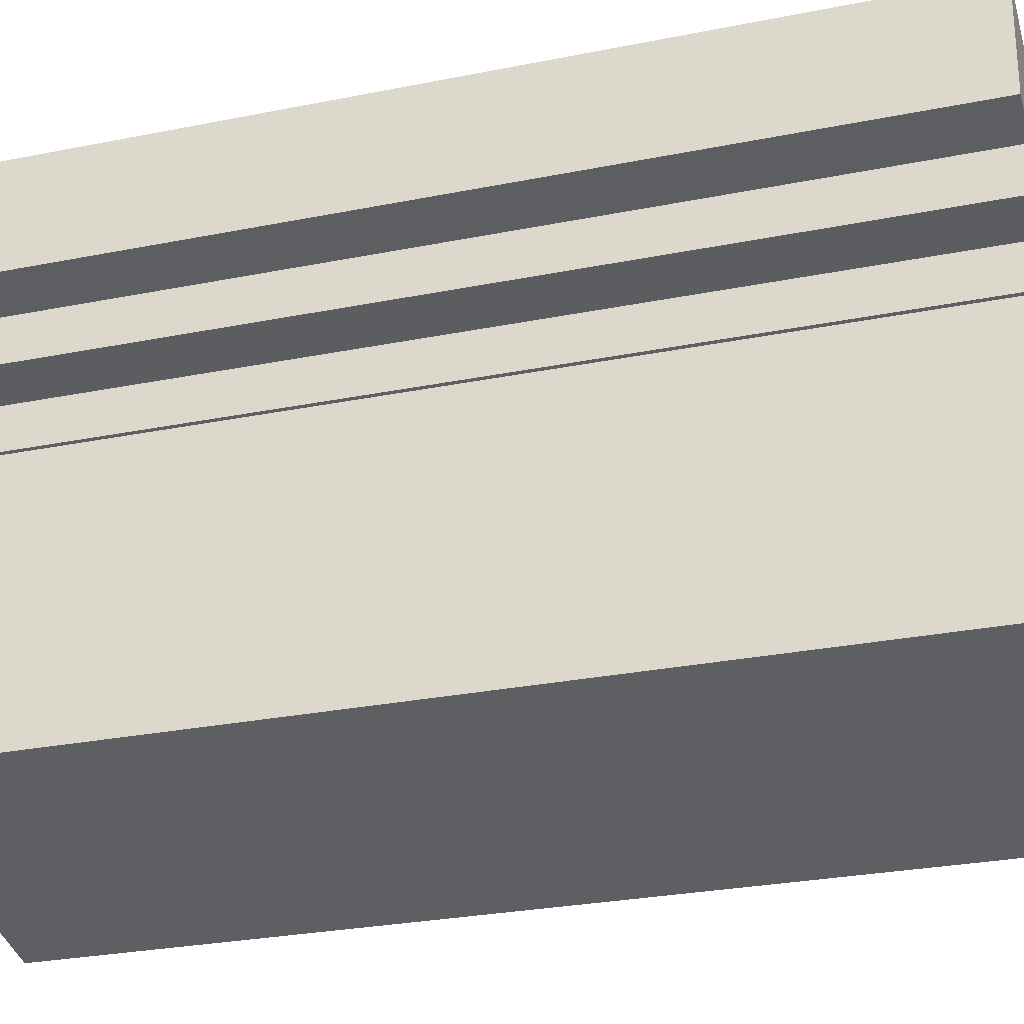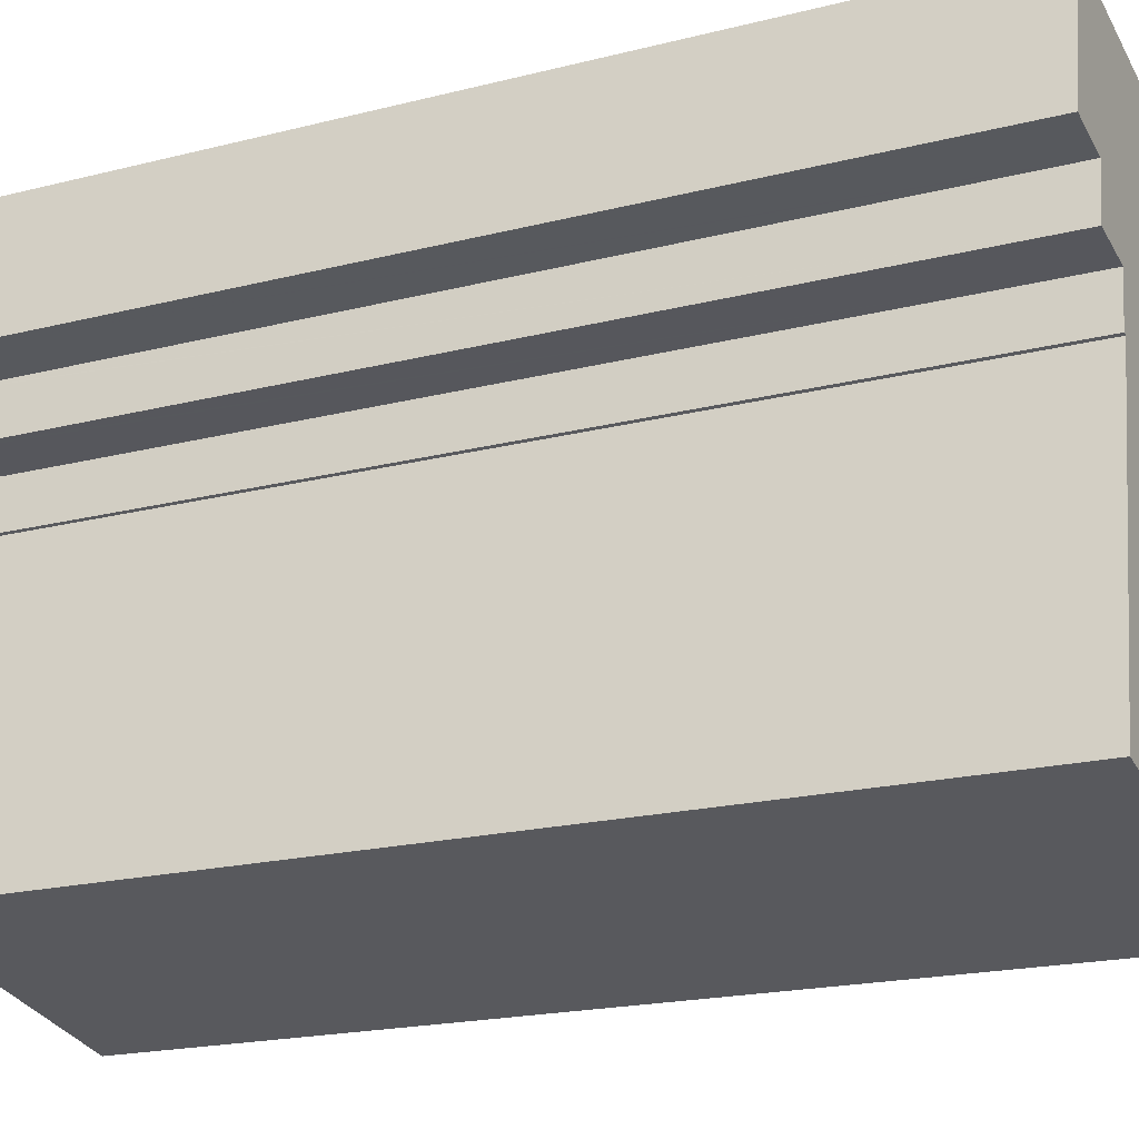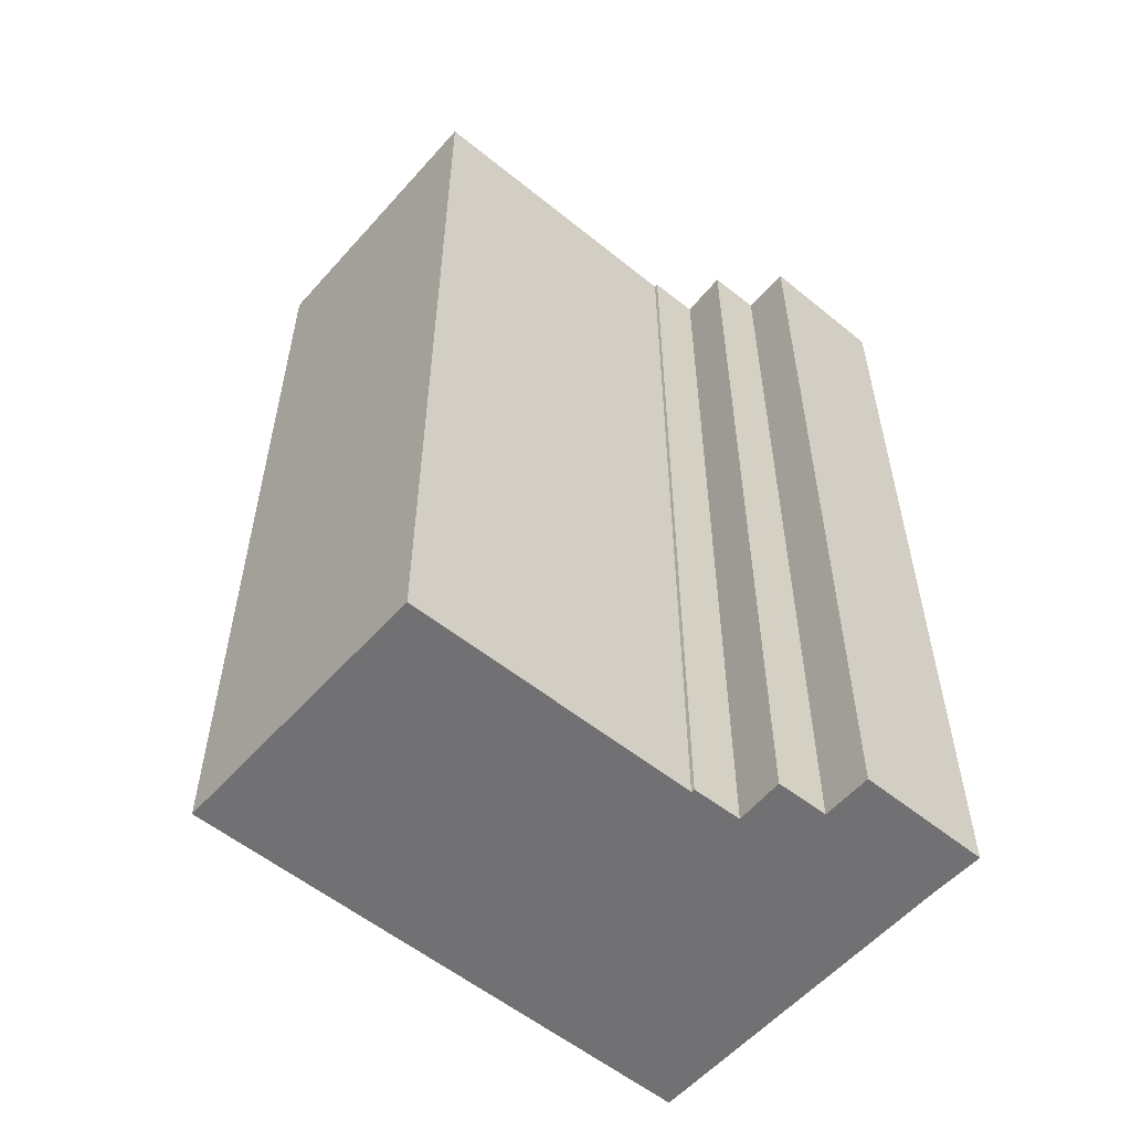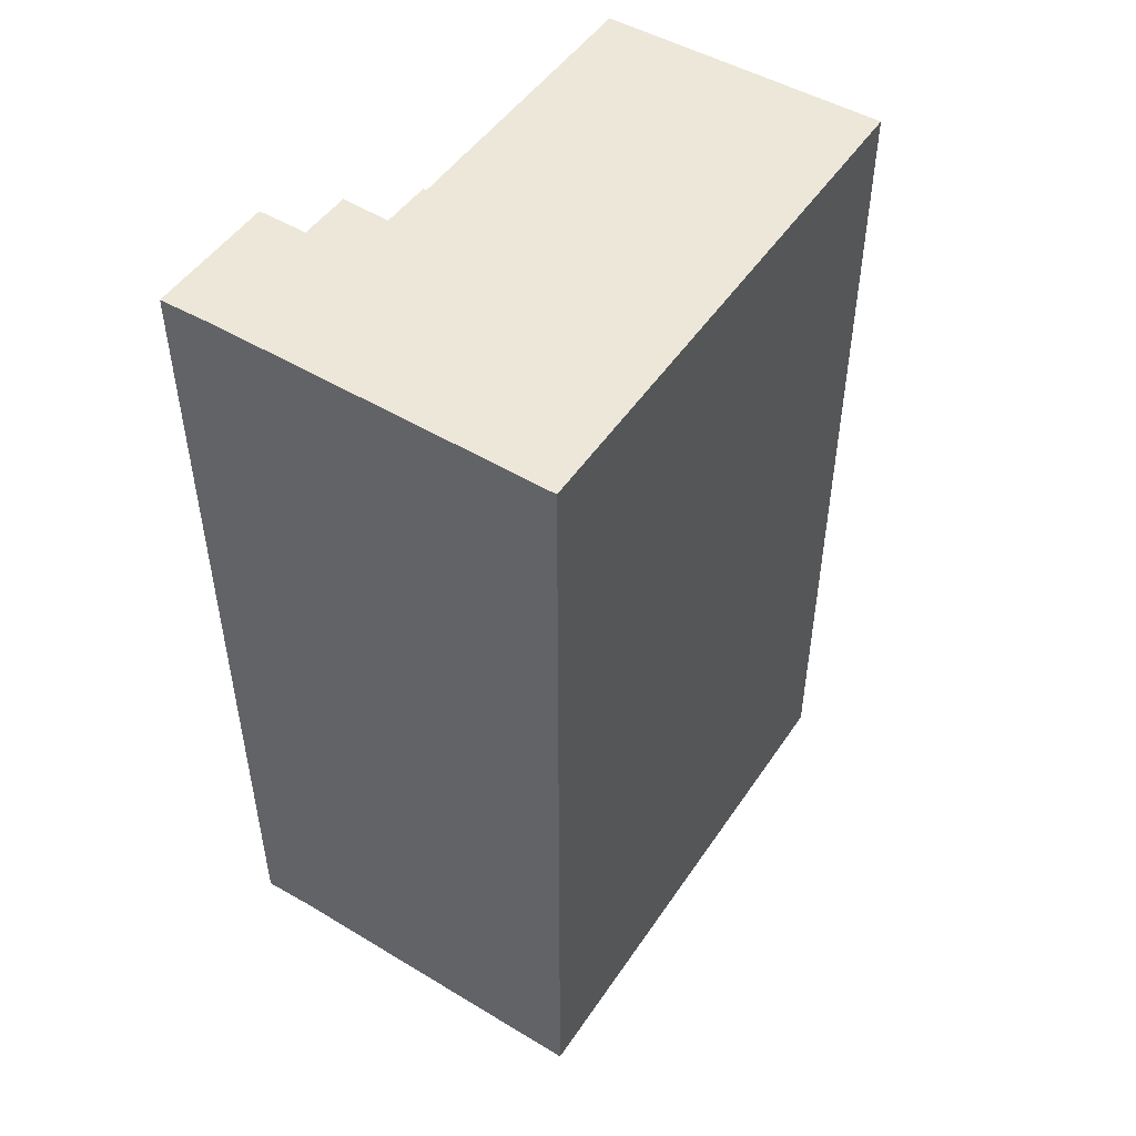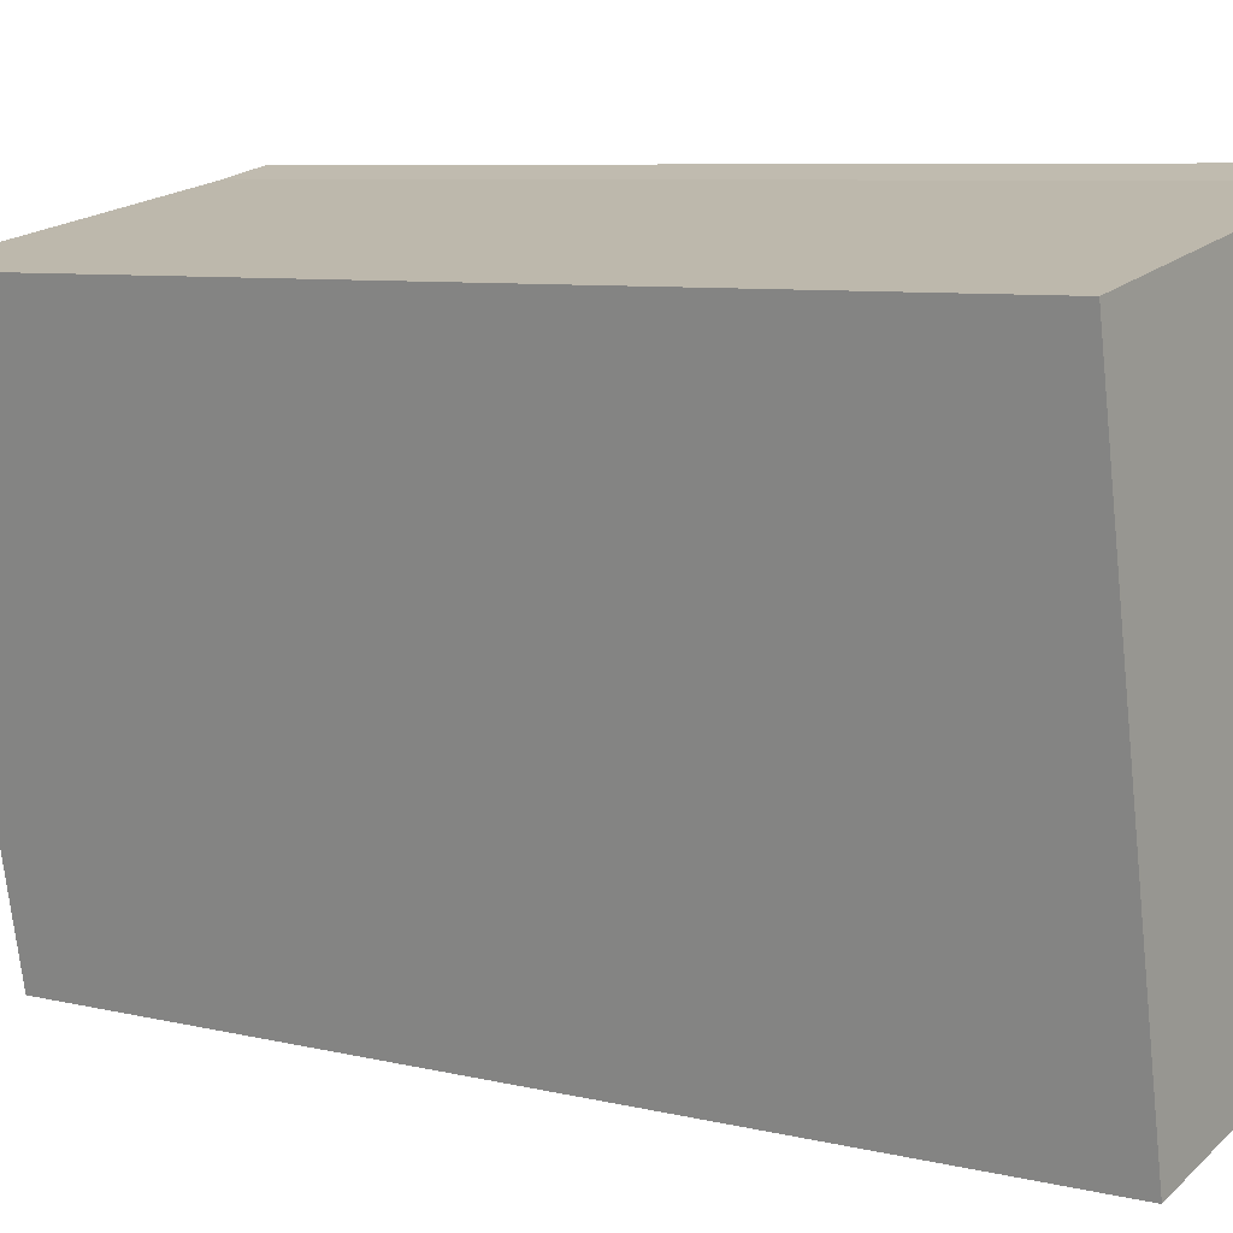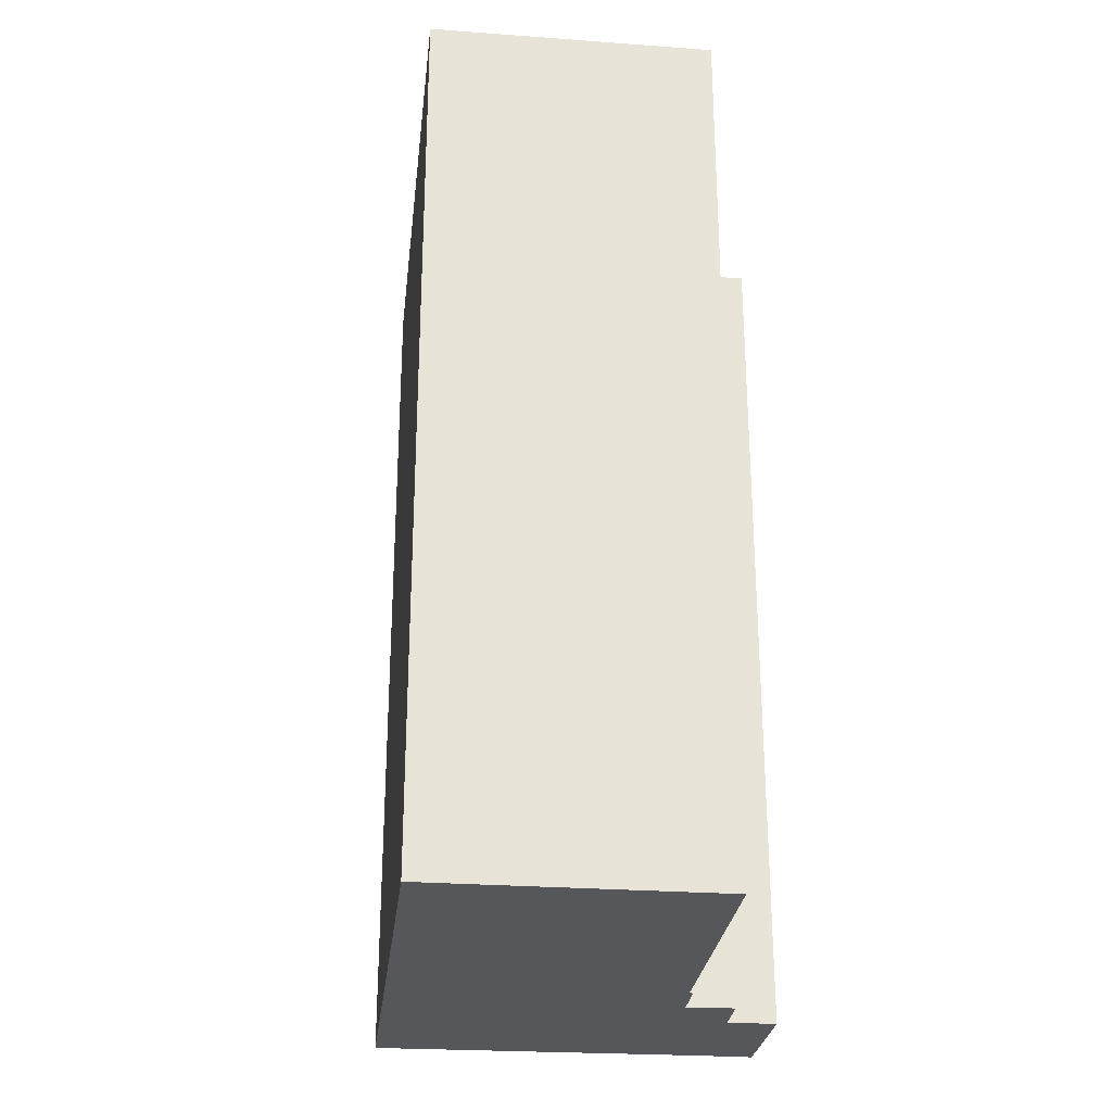
<metadata>
{"format":"obj","ext":"obj","renderer":"f3d","projection":"perspective","resolution":1024,"background":"white","views":[{"elev":-28.7,"azim":-73.4,"up":"+Z"},{"elev":-19.7,"azim":-64.8,"up":"+Z"},{"elev":-55.3,"azim":-119.6,"up":"+Y"},{"elev":49.6,"azim":43.9,"up":"+Y"},{"elev":7.5,"azim":123.8,"up":"+Z"},{"elev":-27.2,"azim":-175.2,"up":"+Y"}]}
</metadata>
<code>
v  1.245 27.01 -1.663
v  1.304 27.01 -1.852
v  1.214 27.01 -1.838
v  2.682 27.01 -2.061
v  0.011 27.01 0.057
v  0.059 27.01 -0.011
v  0 27.01 1.654e-15
v  1.45 27.01 -0.268
v  1.489 27.01 -0.275
v  0.769 27.01 3.945
v  2.52 27.01 -3.585
v  9.316 27.01 -14.09
v  0.841 27.01 -12.39
v  12.49 27.01 1.785
v  2.416 27.01 -3.56
v  1.484 27.01 -0.301
v  2.369 27.01 3.609
v  2.325 27.01 3.617
v  2.23 27.01 3.637
v  0.841 7.589e-16 -12.39
v  2.52 2.195e-16 -3.585
v  2.416 2.18e-16 -3.56
v  2.682 1.262e-16 -2.061
v  1.214 1.125e-16 -1.838
v  1.484 1.843e-17 -0.301
v  1.489 1.684e-17 -0.275
v  1.245 1.018e-16 -1.663
v  0 0 0
v  0.769 -2.416e-16 3.945
v  0.011 -3.49e-18 0.057
v  1.304 1.134e-16 -1.852
v  1.45 1.641e-17 -0.268
v  0.059 6.736e-19 -0.011
v  9.316 8.625e-16 -14.09
v  2.325 -2.215e-16 3.617
v  2.23 -2.227e-16 3.637
v  12.49 -1.093e-16 1.785
v  2.369 -2.21e-16 3.609
g defaultobject
f 1 2 3
f 2 1 4
f 5 6 7
f 6 5 8
f 8 5 9
f 9 5 10
f 11 12 13
f 12 11 14
f 14 11 15
f 14 15 4
f 14 4 1
f 14 1 16
f 14 16 9
f 14 9 17
f 17 9 18
f 18 9 19
f 19 9 10
f 20 11 13
f 11 20 21
f 22 4 15
f 4 22 23
f 24 1 3
f 1 24 16
f 16 24 9
f 9 24 25
f 9 25 26
f 25 24 27
f 28 5 7
f 5 28 10
f 10 28 29
f 29 28 30
f 21 15 11
f 15 21 22
f 23 2 4
f 2 23 3
f 3 23 24
f 24 23 31
f 26 8 9
f 8 26 6
f 6 26 7
f 7 26 32
f 7 32 28
f 28 32 33
f 34 13 12
f 13 34 20
f 29 19 10
f 19 29 18
f 18 29 35
f 35 29 36
f 35 17 18
f 17 35 14
f 14 35 37
f 37 35 38
f 37 12 14
f 12 37 34
f 30 36 29
f 36 30 35
f 35 30 38
f 38 30 37
f 37 30 28
f 37 28 33
f 37 33 32
f 37 32 26
f 37 26 25
f 37 25 27
f 37 27 23
f 37 23 34
f 23 27 24
f 23 24 31
f 34 23 21
f 21 23 22
f 34 21 20

</code>
